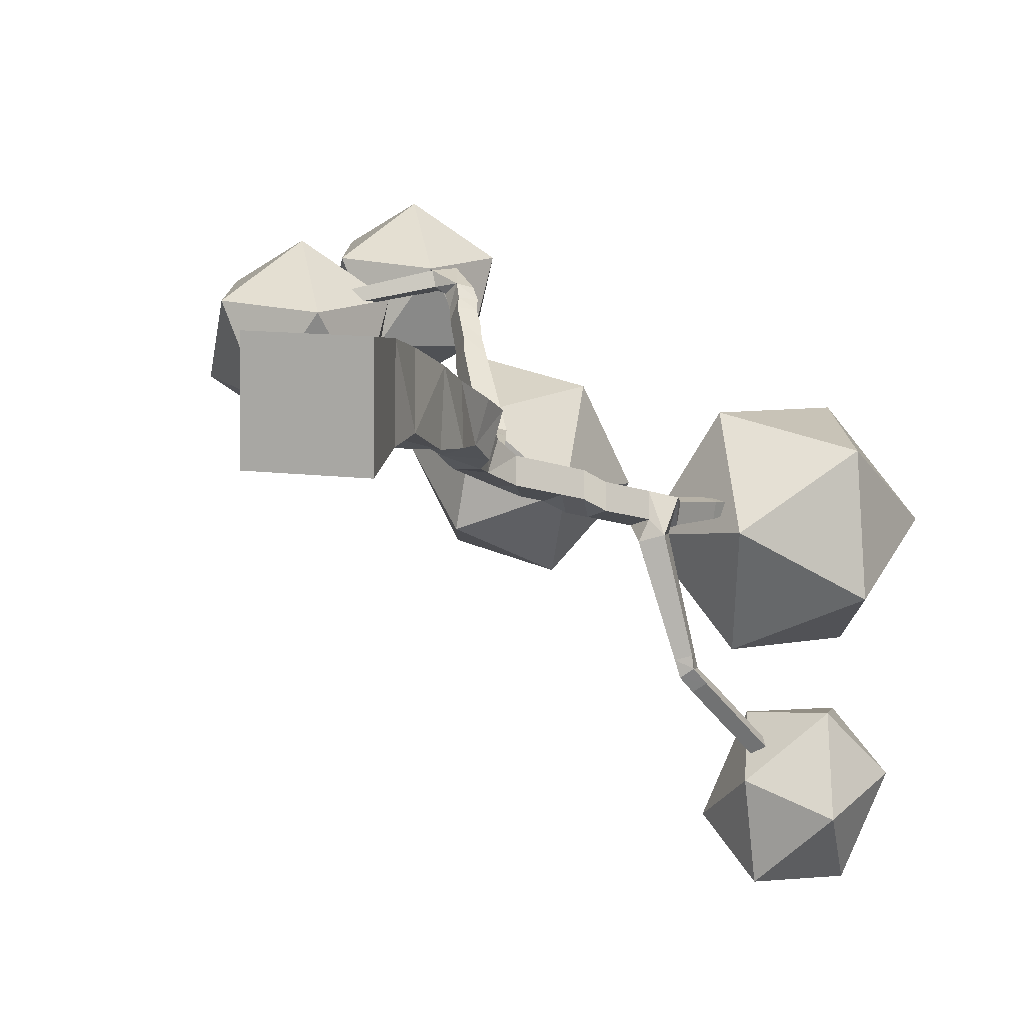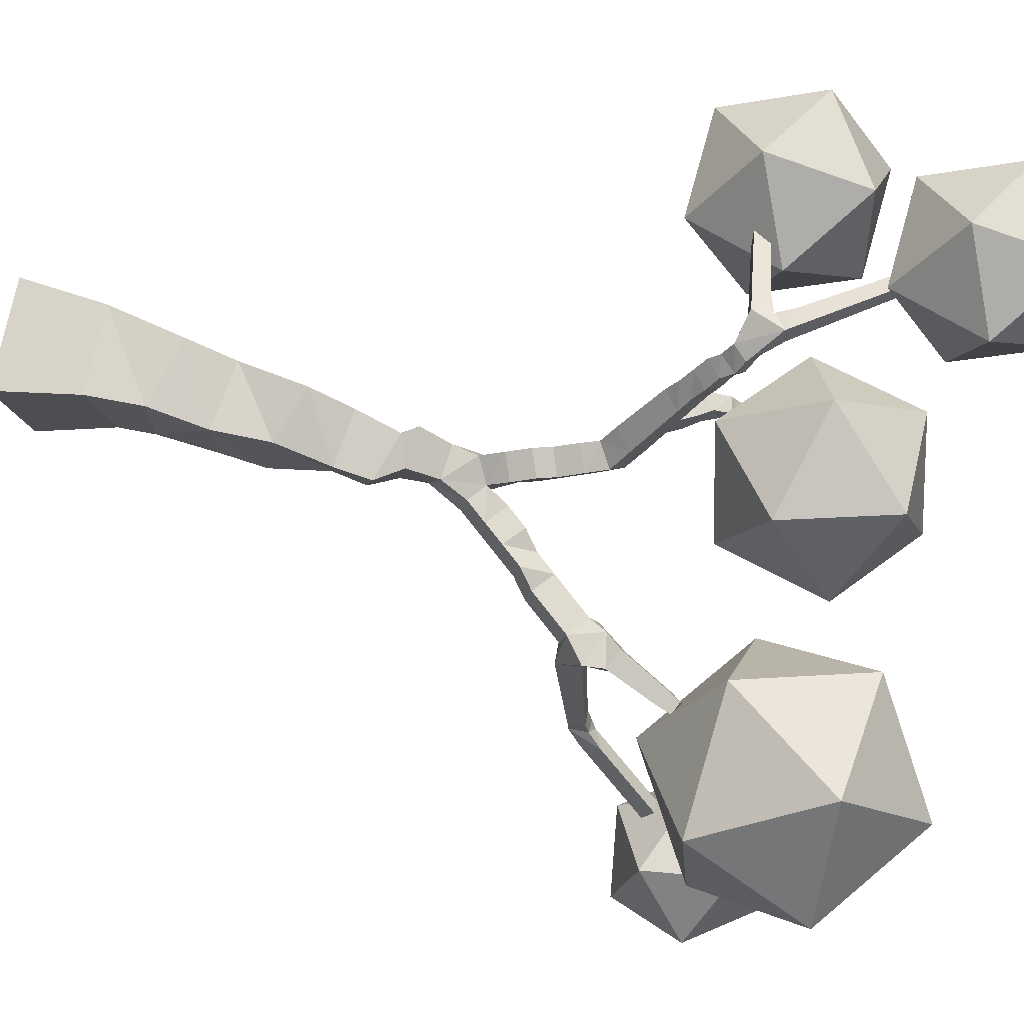
<metadata>
{"format":"obj","ext":"obj","renderer":"f3d","projection":"perspective","resolution":1024,"background":"white","views":[{"elev":-3.0,"azim":10.8,"up":"+Z"},{"elev":70.2,"azim":97.2,"up":"+Z"}]}
</metadata>
<code>
o Cube.001
v 0.6902 -8.499 1.817
v -1.25 -8.336 1.963
v -1.356 -7.903 0.0625
v 0.5835 -8.065 -0.0836
v 0.9363 -3.904 1.655
v 0.03707 -3.461 1.957
v -0.1362 -3.583 0.7343
v 1.001 -4.066 0.6213
v 0.5995 1.432 1.332
v 0.1717 1.226 1.439
v -0.03198 1.452 1.059
v 0.3958 1.658 0.9516
v -1.779 5.655 4.472
v -1.957 5.564 4.43
v -1.924 5.59 4.231
v -1.746 5.681 4.272
v -1.81 5.641 4.421
v -1.912 5.589 4.397
v -1.893 5.604 4.282
v -1.791 5.656 4.306
v -3.173 3.181 3.913
v -3.128 3.165 3.682
v -3.14 3.4 3.664
v -3.186 3.416 3.895
v 3.958 2.978 0.2232
v 3.913 3.032 -0.006835
v 4.107 2.907 -0.07393
v 4.152 2.854 0.1561
v 3.989 2.963 0.1604
v 3.963 2.994 0.0276
v 4.076 2.922 -0.01114
v 4.102 2.891 0.1217
v 3.566 1.259 -2.844
v 3.797 1.222 -2.695
v 3.821 1.574 -2.685
v 3.567 1.606 -2.791
v 4.653 2.731 -4.217
v 4.886 2.696 -4.071
v 4.811 2.902 -3.901
v 4.578 2.938 -4.047
v 0.6876 -5.963 1.941
v -0.4736 -5.505 2.137
v -0.7624 -5.576 0.9529
v 0.6794 -5.929 0.7065
v 0.8935 -4.919 1.779
v -0.2979 -4.641 1.854
v -0.3759 -4.481 0.6257
v 0.8175 -4.847 0.5423
v 1.158 -2.919 1.465
v 0.2031 -2.7 1.656
v -0.02454 -2.918 0.8597
v 0.9662 -3.007 0.7445
v 1.257 -2.279 1.345
v 0.4512 -1.927 1.473
v 0.2736 -2.295 0.6503
v 1.072 -2.433 0.5641
v 0.9634 -1.797 1.273
v 0.259 -1.662 1.365
v 0.1209 -1.936 0.7106
v 0.8386 -1.938 0.452
v 0.9716 -1.239 0.9733
v 0.3799 -1.126 1.051
v 0.2639 -1.356 0.501
v 0.8556 -1.47 0.4236
v 0.882 -0.5076 0.7274
v 0.481 -0.6883 0.9531
v 0.2991 -0.5758 0.5037
v 0.7986 -0.5034 0.2592
v 0.8663 -0.1393 0.9334
v 0.4115 -0.2629 1.087
v 0.2304 -0.1509 0.6391
v 0.6851 -0.02724 0.486
v 0.7952 0.2827 1.067
v 0.3424 0.1596 1.219
v 0.1746 0.1799 0.6502
v 0.6274 0.303 0.4978
v 0.7369 0.6115 1.076
v 0.2862 0.489 1.228
v 0.1067 0.6 0.7841
v 0.5574 0.7226 0.6323
v 0.6664 1.03 1.208
v 0.2177 0.9082 1.359
v 0.03899 1.019 0.9176
v 0.4877 1.141 0.7665
v 0.4288 1.724 1.775
v 0.04652 1.468 1.811
v -0.1789 1.765 1.539
v 0.2033 2.022 1.502
v 0.293 1.96 2.128
v -0.07329 1.714 2.163
v -0.2893 1.999 1.902
v 0.07695 2.245 1.867
v 0.1689 2.175 2.45
v -0.1827 1.939 2.484
v -0.3902 2.212 2.233
v -0.03848 2.448 2.199
v 0.05195 2.378 2.754
v -0.2859 2.151 2.786
v -0.4852 2.414 2.545
v -0.1473 2.64 2.513
v -0.06005 2.572 3.045
v -0.3375 2.35 3.064
v -0.5291 2.603 2.833
v -0.2516 2.824 2.813
v -0.121 2.756 3.314
v -0.433 2.546 3.344
v -0.617 2.789 3.122
v -0.305 2.998 3.092
v -0.2261 2.938 3.587
v -0.5257 2.737 3.616
v -0.7024 2.97 3.403
v -0.4028 3.171 3.374
v -0.2526 3.17 3.795
v -0.5411 2.927 3.809
v -0.7525 3.136 3.631
v -0.4007 3.329 3.565
v -0.364 3.305 4.031
v -0.6166 3.094 4.082
v -0.8651 3.295 3.927
v -0.5667 3.507 3.86
v -0.7728 3.826 4.455
v -1.076 3.641 4.36
v -0.9897 3.727 4.092
v -0.7228 3.865 4.154
v -0.9159 4.09 4.46
v -1.174 3.956 4.399
v -1.125 3.994 4.109
v -0.8675 4.127 4.17
v -1.049 4.336 4.465
v -1.299 4.207 4.406
v -1.252 4.243 4.125
v -1.003 4.372 4.184
v -1.177 4.571 4.469
v -1.419 4.446 4.413
v -1.374 4.482 4.141
v -1.132 4.606 4.197
v -1.301 4.799 4.474
v -1.535 4.678 4.419
v -1.491 4.712 4.156
v -1.257 4.833 4.21
v -1.421 5.021 4.478
v -1.648 4.904 4.425
v -1.605 4.937 4.17
v -1.379 5.054 4.223
v -1.539 5.238 4.482
v -1.758 5.125 4.431
v -1.717 5.157 4.184
v -1.498 5.27 4.236
v -1.654 5.451 4.486
v -1.867 5.341 4.437
v -1.827 5.372 4.198
v -1.615 5.482 4.248
v -1.096 3.289 4.352
v -1.037 3.268 4.052
v -1.053 3.574 4.028
v -1.395 3.273 4.289
v -1.337 3.254 3.999
v -1.353 3.549 3.976
v -1.41 3.568 4.266
v -1.673 3.259 4.23
v -1.618 3.24 3.949
v -1.633 3.525 3.927
v -1.688 3.544 4.208
v -1.94 3.245 4.174
v -1.886 3.227 3.902
v -1.901 3.503 3.88
v -1.954 3.521 4.152
v -2.198 3.231 4.119
v -2.146 3.214 3.856
v -2.16 3.482 3.835
v -2.212 3.499 4.098
v -2.449 3.218 4.066
v -2.399 3.201 3.811
v -2.412 3.461 3.791
v -2.463 3.478 4.046
v -2.695 3.206 4.014
v -2.646 3.189 3.768
v -2.659 3.44 3.748
v -2.708 3.457 3.995
v -2.936 3.193 3.963
v -2.889 3.177 3.725
v -2.902 3.42 3.706
v -2.949 3.436 3.944
v 1.201 -0.8902 0.2513
v 1.186 -0.7863 0.7384
v 1.518 -0.5635 0.1923
v 1.503 -0.4599 0.6778
v 1.144 -0.1259 0.5953
v 1.16 -0.2295 0.1098
v 1.833 -0.239 0.1337
v 1.818 -0.1358 0.6176
v 1.461 0.1971 0.5354
v 1.476 0.09381 0.05153
v 2.146 0.08397 0.07543
v 2.131 0.1869 0.5577
v 1.788 0.4275 0.3523
v 1.803 0.3246 -0.1299
v 2.471 0.3148 -0.1061
v 2.456 0.4173 0.3746
v 2.101 0.748 0.2929
v 2.116 0.6454 -0.1877
v 2.783 0.6358 -0.164
v 2.768 0.7381 0.315
v 2.414 1.068 0.2336
v 2.429 0.9654 -0.2454
v 3.093 0.9562 -0.2218
v 3.078 1.058 0.2556
v 2.726 1.387 0.1745
v 2.741 1.285 -0.3029
v 2.917 1.687 0.1395
v 2.671 1.551 -0.1931
v 2.981 1.432 -0.4875
v 3.531 1.355 0.1582
v 3.196 1.945 0.2137
v 3.122 2.033 -0.1675
v 3.444 1.827 -0.2787
v 3.519 1.738 0.1025
v 3.402 2.229 0.2226
v 3.333 2.311 -0.127
v 3.629 2.122 -0.229
v 3.697 2.04 0.1206
v 3.592 2.493 0.2309
v 3.53 2.568 -0.08932
v 3.8 2.395 -0.1827
v 3.863 2.32 0.1375
v 3.773 2.744 0.2387
v 3.716 2.812 -0.05362
v 3.963 2.654 -0.1389
v 4.02 2.586 0.1534
v 2.925 0.9297 -0.5927
v 3.358 0.91 -0.4884
v 3.366 1.353 -0.4372
v 3.037 0.988 -0.9849
v 3.442 0.9696 -0.8875
v 3.449 1.383 -0.8396
v 3.045 1.402 -0.937
v 3.138 1.04 -1.335
v 3.516 1.023 -1.244
v 3.523 1.41 -1.199
v 3.144 1.427 -1.29
v 3.231 1.088 -1.661
v 3.586 1.072 -1.575
v 3.592 1.435 -1.533
v 3.237 1.451 -1.619
v 3.319 1.134 -1.969
v 3.651 1.119 -1.889
v 3.657 1.459 -1.85
v 3.325 1.474 -1.93
v 3.404 1.178 -2.264
v 3.714 1.164 -2.189
v 3.72 1.482 -2.153
v 3.409 1.496 -2.227
v 3.485 1.221 -2.549
v 3.775 1.207 -2.479
v 3.78 1.504 -2.445
v 3.49 1.517 -2.515
v 3.749 1.473 -3.084
v 3.983 1.437 -2.937
v -0.5251 3.401 1.373
v 3.675 1.679 -2.914
v 3.878 1.653 -3.245
v 4.112 1.617 -3.099
v 4.037 1.823 -2.929
v 3.804 1.859 -3.076
v 4.008 1.832 -3.407
v 4.241 1.797 -3.261
v 4.166 2.003 -3.091
v 3.933 2.039 -3.238
v 4.137 2.012 -3.569
v 4.37 1.976 -3.423
v 4.295 2.183 -3.253
v 4.062 2.219 -3.4
v 4.266 2.192 -3.731
v 4.499 2.156 -3.585
v 4.424 2.363 -3.415
v 4.191 2.399 -3.561
v 4.395 2.372 -3.893
v 4.628 2.336 -3.747
v 4.553 2.543 -3.577
v 4.32 2.578 -3.723
v 4.524 2.552 -4.055
v 4.757 2.516 -3.909
v 4.682 2.722 -3.739
v 4.449 2.758 -3.885
v 0.627 -6.966 1.963
v -0.9119 -6.837 2.079
v -0.9965 -6.492 0.5716
v 0.5423 -6.622 0.4557
v -3.02 8.328 4.173
v -3.88 6.796 3.787
v -2.469 7.31 2.796
v -1.262 8.065 3.896
v -1.927 8.017 5.567
v -3.545 7.233 5.499
v -2.653 5.586 3.272
v -1.036 6.369 3.339
v -0.7008 6.806 5.052
v -2.111 6.292 6.043
v -3.318 5.538 4.943
v -1.56 5.274 4.666
v 2.568 4.093 -0.3284
v 3.964 3.63 1.769
v 3.343 6.037 1.15
v 3.443 6.249 -1.401
v 4.126 3.973 -2.358
v 4.448 2.354 -0.3992
v 5.701 5.499 1.993
v 5.379 7.118 0.034
v 5.864 5.843 -2.134
v 6.485 3.436 -1.515
v 6.385 3.223 1.036
v 7.26 5.379 -0.03671
v -2.888 2.133 3.502
v -1.996 3.723 3.902
v -3.46 3.19 4.931
v -4.712 2.407 3.789
v -4.023 2.456 2.055
v -2.344 3.27 2.125
v -3.269 4.98 4.437
v -4.948 4.166 4.367
v -5.295 3.713 2.589
v -3.832 4.246 1.561
v -2.579 5.029 2.703
v -4.403 5.303 2.99
v 6.005 2.276 -5.224
v 6.813 3.565 -4.482
v 5.89 2.688 -3.45
v 4.539 2.205 -4.578
v 4.626 2.783 -6.307
v 6.032 3.623 -6.248
v 5.845 4.29 -3.377
v 4.439 3.45 -3.436
v 3.658 3.509 -5.202
v 4.581 4.385 -6.234
v 5.932 4.868 -5.106
v 4.466 4.797 -4.46
v 0.6524 6.57 0.2074
v -1.1 5.54 -0.3384
v 0.7805 4.801 -0.9257
v 2.134 5.142 0.6493
v 1.09 6.092 2.21
v -0.9091 6.339 1.6
v -0.7018 3.476 -0.2338
v 1.297 3.23 0.3766
v 1.489 4.028 2.315
v -0.3923 4.768 2.902
v -1.746 4.427 1.327
v -0.2642 2.999 1.769
v -0.5 3.255 1.581
v -0.7916 3.224 1.58
v -0.4721 3.06 1.381
v -0.7758 3.028 1.38
v -0.6837 2.583 1.444
v -0.3739 2.791 1.414
v -0.769 2.764 1.724
v -0.4715 2.963 1.696
v -0.2323 2.705 1.975
v -0.584 2.469 2.008
v -0.1169 2.501 1.642
v -0.4831 2.256 1.677
v -0.7617 3.458 1.346
v -0.5455 3.223 1.222
v -0.792 3.283 1.194
v -0.516 3.531 1.13
v -0.6804 3.571 1.111
v -0.5302 3.407 1.025
v -0.7015 3.449 1.005
g Cube.001_Trunk
f 62 57 61
f 57 56 60
f 60 55 59
f 59 54 58
f 57 54 53
f 53 52 56
f 55 52 51
f 63 67 68
f 65 61 185
f 55 50 54
f 53 50 49
f 52 5 8
f 52 7 51
f 51 6 50
f 121 118 117
f 49 6 5
f 8 45 48
f 232 212 213
f 8 47 7
f 7 46 6
f 5 46 45
f 231 232 213
f 45 44 48
f 122 153 121
f 48 43 47
f 62 67 63
f 46 43 42
f 122 123 155
f 45 42 41
f 40 38 37
f 209 208 211
f 32 30 29
f 66 61 65
f 206 231 207
f 64 185 61
f 24 22 21
f 207 213 210
f 19 17 20
f 68 64 63
f 2 4 1
f 209 212 230
f 230 206 209
f 208 210 211
f 124 117 120
f 123 120 155
f 155 119 154
f 154 118 153
f 63 58 62
f 63 60 59
f 64 57 60
f 70 65 69
f 71 66 70
f 72 67 71
f 72 65 68
f 74 69 73
f 74 71 70
f 75 72 71
f 73 72 76
f 78 73 77
f 78 75 74
f 79 76 75
f 77 76 80
f 81 78 77
f 82 79 78
f 83 80 79
f 81 80 84
f 10 81 9
f 10 83 82
f 11 84 83
f 9 84 12
f 85 10 9
f 87 10 86
f 88 11 87
f 88 9 12
f 90 85 89
f 90 87 86
f 92 87 91
f 89 88 92
f 94 89 93
f 95 90 94
f 96 359 357
f 96 89 92
f 98 93 97
f 99 94 98
f 100 95 99
f 100 93 96
f 102 97 101
f 103 98 102
f 103 100 99
f 104 97 100
f 106 101 105
f 107 102 106
f 107 104 103
f 108 101 104
f 109 106 105
f 111 106 110
f 112 107 111
f 112 105 108
f 114 109 113
f 114 111 110
f 115 112 111
f 116 109 112
f 118 113 117
f 118 115 114
f 120 115 119
f 120 113 116
f 126 121 125
f 126 123 122
f 127 124 123
f 125 124 128
f 130 125 129
f 130 127 126
f 131 128 127
f 129 128 132
f 133 130 129
f 135 130 134
f 136 131 135
f 133 132 136
f 138 133 137
f 138 135 134
f 140 135 139
f 140 133 136
f 141 138 137
f 143 138 142
f 144 139 143
f 144 137 140
f 146 141 145
f 147 142 146
f 148 143 147
f 145 144 148
f 150 145 149
f 150 147 146
f 151 148 147
f 149 148 152
f 13 150 149
f 15 150 14
f 15 152 151
f 13 152 16
f 13 18 17
f 14 19 18
f 16 19 15
f 13 20 16
f 156 154 153
f 157 155 154
f 159 155 158
f 159 153 122
f 160 157 156
f 161 158 157
f 162 159 158
f 160 159 163
f 165 160 164
f 165 162 161
f 167 162 166
f 164 163 167
f 169 164 168
f 170 165 169
f 170 167 166
f 171 164 167
f 172 169 168
f 174 169 173
f 175 170 174
f 175 168 171
f 177 172 176
f 177 174 173
f 178 175 174
f 176 175 179
f 180 177 176
f 182 177 181
f 183 178 182
f 183 176 179
f 21 181 180
f 23 181 22
f 24 182 23
f 24 180 183
f 187 184 186
f 187 65 185
f 188 68 65
f 189 184 68
f 191 186 190
f 192 187 191
f 193 188 192
f 193 186 189
f 195 190 194
f 196 191 195
f 196 193 192
f 197 190 193
f 199 194 198
f 200 195 199
f 201 196 200
f 201 194 197
f 202 199 198
f 204 199 203
f 205 200 204
f 202 201 205
f 207 202 206
f 208 203 207
f 209 204 208
f 209 202 205
f 215 210 214
f 215 212 211
f 216 213 212
f 217 210 213
f 219 214 218
f 219 216 215
f 221 216 220
f 221 214 217
f 222 219 218
f 224 219 223
f 225 220 224
f 225 218 221
f 227 222 226
f 228 223 227
f 229 224 228
f 229 222 225
f 25 227 226
f 26 228 227
f 27 229 228
f 25 229 28
f 25 30 29
f 27 30 26
f 27 32 31
f 28 29 32
f 234 230 233
f 235 231 234
f 235 212 232
f 236 230 212
f 237 234 233
f 238 235 234
f 239 236 235
f 237 236 240
f 242 237 241
f 242 239 238
f 243 240 239
f 244 237 240
f 245 242 241
f 247 242 246
f 248 243 247
f 245 244 248
f 250 245 249
f 251 246 250
f 251 248 247
f 252 245 248
f 254 249 253
f 254 251 250
f 255 252 251
f 256 249 252
f 34 253 33
f 34 255 254
f 35 256 255
f 33 256 36
f 258 33 257
f 263 34 258
f 257 36 260
f 261 258 257
f 260 35 263
f 261 260 264
f 265 262 261
f 266 263 262
f 268 263 267
f 265 264 268
f 269 266 265
f 270 267 266
f 271 268 267
f 269 268 272
f 274 269 273
f 274 271 270
f 276 271 275
f 276 269 272
f 277 274 273
f 278 275 274
f 279 276 275
f 277 276 280
f 282 277 281
f 283 278 282
f 283 280 279
f 281 280 284
f 38 281 37
f 38 283 282
f 39 284 283
f 37 284 40
f 286 1 285
f 286 3 2
f 287 4 3
f 285 4 288
f 41 286 285
f 43 286 42
f 43 288 287
f 44 285 288
f 363 365 367
f 361 364 365
f 362 364 259
f 365 366 367
f 351 259 349
f 352 362 351
f 363 366 362
f 356 351 349
f 350 259 361
f 357 354 356
f 350 363 352
f 355 352 353
f 354 352 351
f 358 353 360
f 357 355 358
f 92 360 359
f 356 350 355
f 96 358 95
f 91 358 360
f 359 353 354
f 62 58 57
f 57 53 56
f 60 56 55
f 59 55 54
f 57 58 54
f 53 49 52
f 55 56 52
f 55 51 50
f 53 54 50
f 52 49 5
f 52 8 7
f 51 7 6
f 121 153 118
f 49 50 6
f 8 5 45
f 8 48 47
f 7 47 46
f 5 6 46
f 45 41 44
f 48 44 43
f 62 66 67
f 46 47 43
f 45 46 42
f 40 39 38
f 32 31 30
f 66 62 61
f 64 184 185
f 24 23 22
f 207 231 213
f 19 18 17
f 68 184 64
f 2 3 4
f 209 211 212
f 230 231 206
f 208 207 210
f 124 121 117
f 123 124 120
f 155 120 119
f 154 119 118
f 63 59 58
f 63 64 60
f 64 61 57
f 70 66 65
f 71 67 66
f 72 68 67
f 72 69 65
f 74 70 69
f 74 75 71
f 75 76 72
f 73 69 72
f 78 74 73
f 78 79 75
f 79 80 76
f 77 73 76
f 81 82 78
f 82 83 79
f 83 84 80
f 81 77 80
f 10 82 81
f 10 11 83
f 11 12 84
f 9 81 84
f 85 86 10
f 87 11 10
f 88 12 11
f 88 85 9
f 90 86 85
f 90 91 87
f 92 88 87
f 89 85 88
f 94 90 89
f 95 91 90
f 96 92 359
f 96 93 89
f 98 94 93
f 99 95 94
f 100 96 95
f 100 97 93
f 102 98 97
f 103 99 98
f 103 104 100
f 104 101 97
f 106 102 101
f 107 103 102
f 107 108 104
f 108 105 101
f 109 110 106
f 111 107 106
f 112 108 107
f 112 109 105
f 114 110 109
f 114 115 111
f 115 116 112
f 116 113 109
f 118 114 113
f 118 119 115
f 120 116 115
f 120 117 113
f 126 122 121
f 126 127 123
f 127 128 124
f 125 121 124
f 130 126 125
f 130 131 127
f 131 132 128
f 129 125 128
f 133 134 130
f 135 131 130
f 136 132 131
f 133 129 132
f 138 134 133
f 138 139 135
f 140 136 135
f 140 137 133
f 141 142 138
f 143 139 138
f 144 140 139
f 144 141 137
f 146 142 141
f 147 143 142
f 148 144 143
f 145 141 144
f 150 146 145
f 150 151 147
f 151 152 148
f 149 145 148
f 13 14 150
f 15 151 150
f 15 16 152
f 13 149 152
f 13 14 18
f 14 15 19
f 16 20 19
f 13 17 20
f 156 157 154
f 157 158 155
f 159 122 155
f 159 156 153
f 160 161 157
f 161 162 158
f 162 163 159
f 160 156 159
f 165 161 160
f 165 166 162
f 167 163 162
f 164 160 163
f 169 165 164
f 170 166 165
f 170 171 167
f 171 168 164
f 172 173 169
f 174 170 169
f 175 171 170
f 175 172 168
f 177 173 172
f 177 178 174
f 178 179 175
f 176 172 175
f 180 181 177
f 182 178 177
f 183 179 178
f 183 180 176
f 21 22 181
f 23 182 181
f 24 183 182
f 24 21 180
f 187 185 184
f 187 188 65
f 188 189 68
f 189 186 184
f 191 187 186
f 192 188 187
f 193 189 188
f 193 190 186
f 195 191 190
f 196 192 191
f 196 197 193
f 197 194 190
f 199 195 194
f 200 196 195
f 201 197 196
f 201 198 194
f 202 203 199
f 204 200 199
f 205 201 200
f 202 198 201
f 207 203 202
f 208 204 203
f 209 205 204
f 209 206 202
f 215 211 210
f 215 216 212
f 216 217 213
f 217 214 210
f 219 215 214
f 219 220 216
f 221 217 216
f 221 218 214
f 222 223 219
f 224 220 219
f 225 221 220
f 225 222 218
f 227 223 222
f 228 224 223
f 229 225 224
f 229 226 222
f 25 26 227
f 26 27 228
f 27 28 229
f 25 226 229
f 25 26 30
f 27 31 30
f 27 28 32
f 28 25 29
f 234 231 230
f 235 232 231
f 235 236 212
f 236 233 230
f 237 238 234
f 238 239 235
f 239 240 236
f 237 233 236
f 242 238 237
f 242 243 239
f 243 244 240
f 244 241 237
f 245 246 242
f 247 243 242
f 248 244 243
f 245 241 244
f 250 246 245
f 251 247 246
f 251 252 248
f 252 249 245
f 254 250 249
f 254 255 251
f 255 256 252
f 256 253 249
f 34 254 253
f 34 35 255
f 35 36 256
f 33 253 256
f 258 34 33
f 258 262 263
f 263 35 34
f 257 33 36
f 261 262 258
f 263 264 260
f 260 36 35
f 261 257 260
f 265 266 262
f 266 267 263
f 268 264 263
f 265 261 264
f 269 270 266
f 270 271 267
f 271 272 268
f 269 265 268
f 274 270 269
f 274 275 271
f 276 272 271
f 276 273 269
f 277 278 274
f 278 279 275
f 279 280 276
f 277 273 276
f 282 278 277
f 283 279 278
f 283 284 280
f 281 277 280
f 38 282 281
f 38 39 283
f 39 40 284
f 37 281 284
f 286 2 1
f 286 287 3
f 287 288 4
f 285 1 4
f 41 42 286
f 43 287 286
f 43 44 288
f 44 41 285
f 363 361 365
f 361 259 364
f 362 366 364
f 365 364 366
f 351 362 259
f 352 363 362
f 363 367 366
f 356 354 351
f 350 349 259
f 357 359 354
f 350 361 363
f 355 350 352
f 354 353 352
f 358 355 353
f 357 356 355
f 92 91 360
f 356 349 350
f 96 357 358
f 91 95 358
f 359 360 353
g Cube.001_Leaf_2
f 289 291 290
f 290 294 289
f 289 292 291
f 289 293 292
f 289 294 293
f 290 299 294
f 291 295 290
f 292 296 291
f 293 297 292
f 294 298 293
f 290 295 299
f 291 296 295
f 292 297 296
f 293 298 297
f 294 299 298
f 295 300 299
f 296 300 295
f 297 300 296
f 298 300 297
f 299 300 298
f 301 302 303
f 302 301 306
f 301 303 304
f 301 304 305
f 301 305 306
f 302 306 311
f 303 302 307
f 304 303 308
f 305 304 309
f 306 305 310
f 302 311 307
f 303 307 308
f 304 308 309
f 305 309 310
f 306 310 311
f 307 311 312
f 308 307 312
f 309 308 312
f 310 309 312
f 311 310 312
g Cube.001_Leaf_1
f 313 314 315
f 314 313 318
f 313 315 316
f 313 316 317
f 313 317 318
f 314 318 323
f 315 314 319
f 316 315 320
f 317 316 321
f 318 317 322
f 314 323 319
f 315 319 320
f 316 320 321
f 317 321 322
f 318 322 323
f 319 323 324
f 320 319 324
f 321 320 324
f 322 321 324
f 323 322 324
f 325 326 327
f 326 325 330
f 325 327 328
f 325 328 329
f 325 329 330
f 326 330 335
f 327 326 331
f 328 327 332
f 329 328 333
f 330 329 334
f 326 335 331
f 327 331 332
f 328 332 333
f 329 333 334
f 330 334 335
f 331 335 336
f 332 331 336
f 333 332 336
f 334 333 336
f 335 334 336
f 337 339 338
f 338 342 337
f 337 340 339
f 337 341 340
f 337 342 341
f 338 347 342
f 339 343 338
f 340 344 339
f 341 345 340
f 342 346 341
f 338 343 347
f 339 344 343
f 340 345 344
f 341 346 345
f 342 347 346
f 343 348 347
f 344 348 343
f 345 348 344
f 346 348 345
f 347 348 346

</code>
